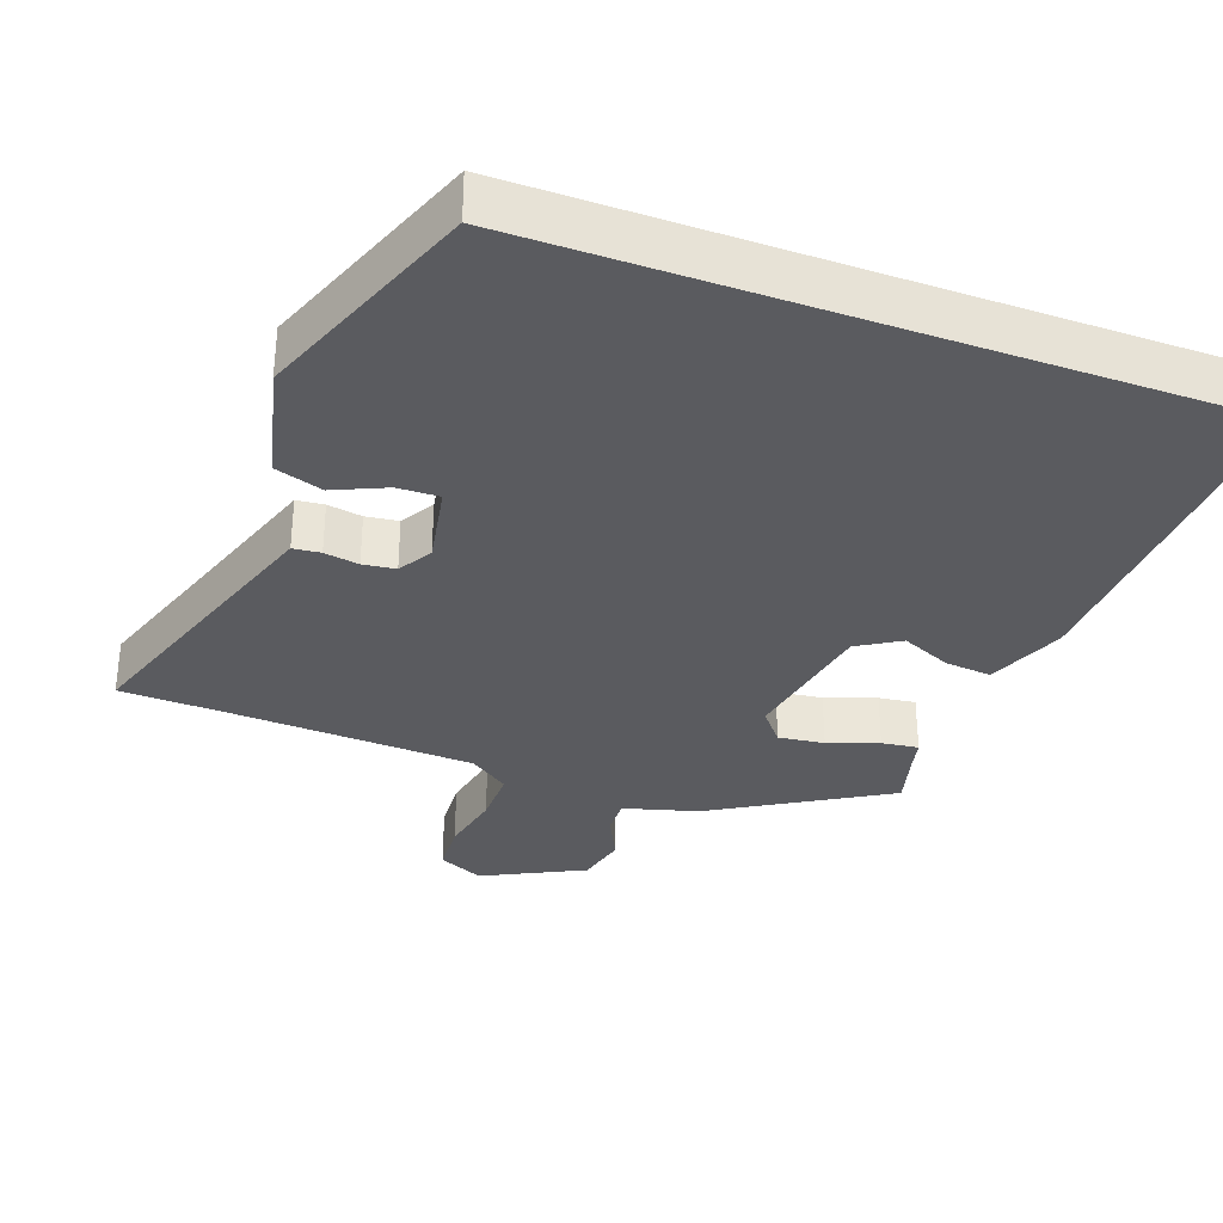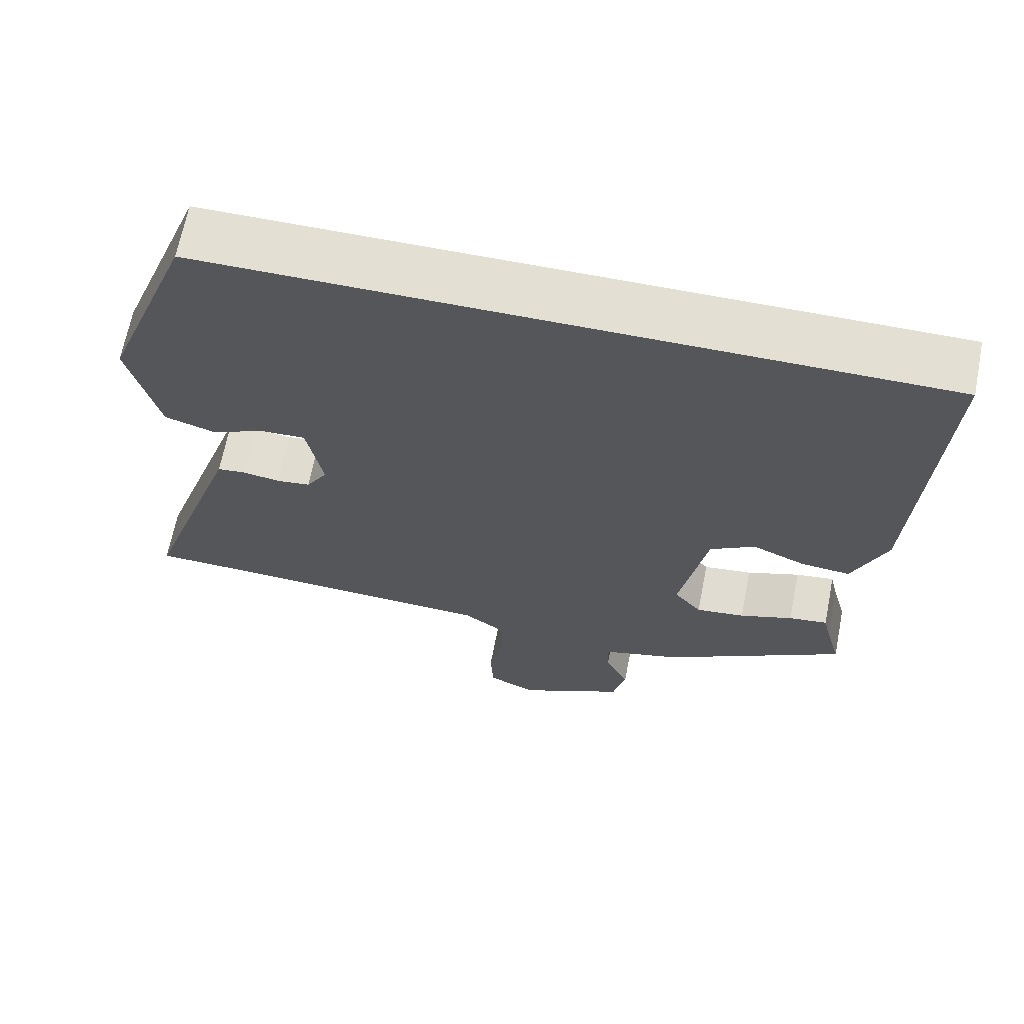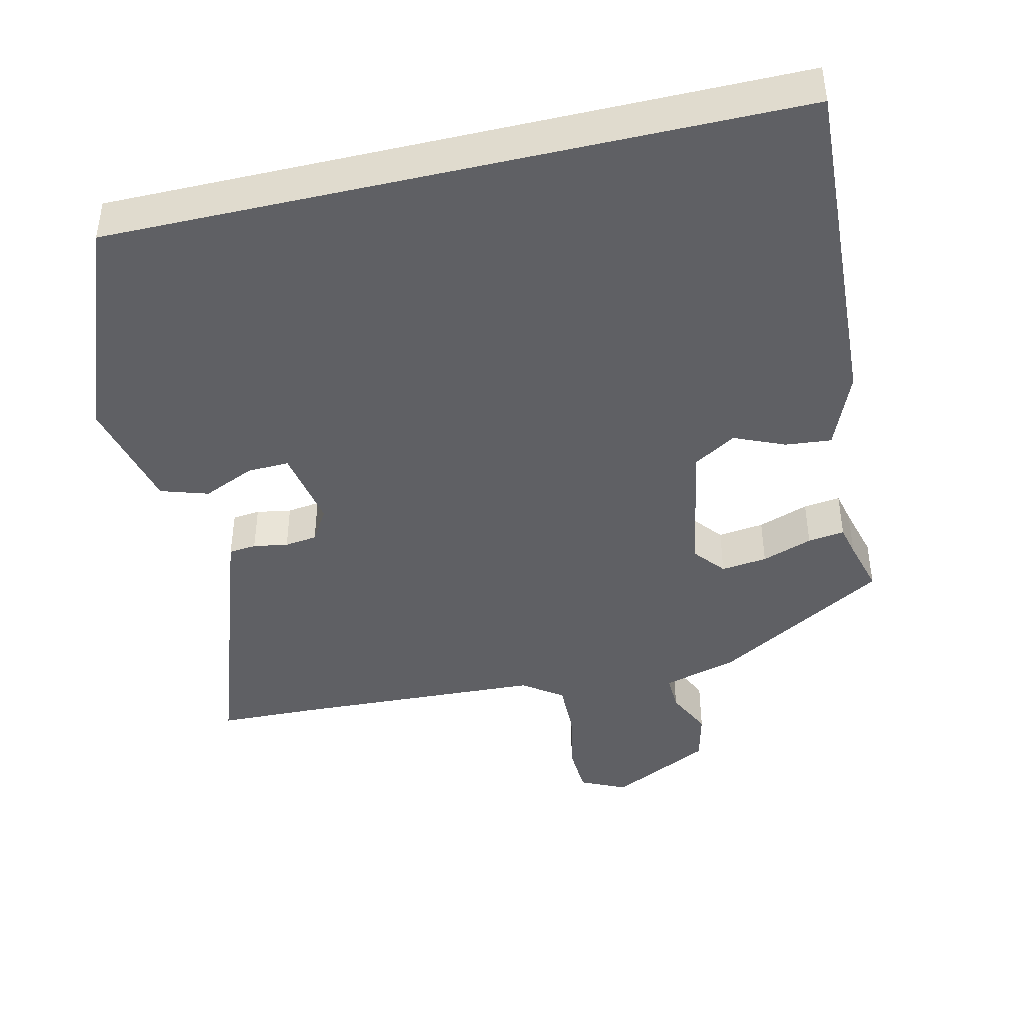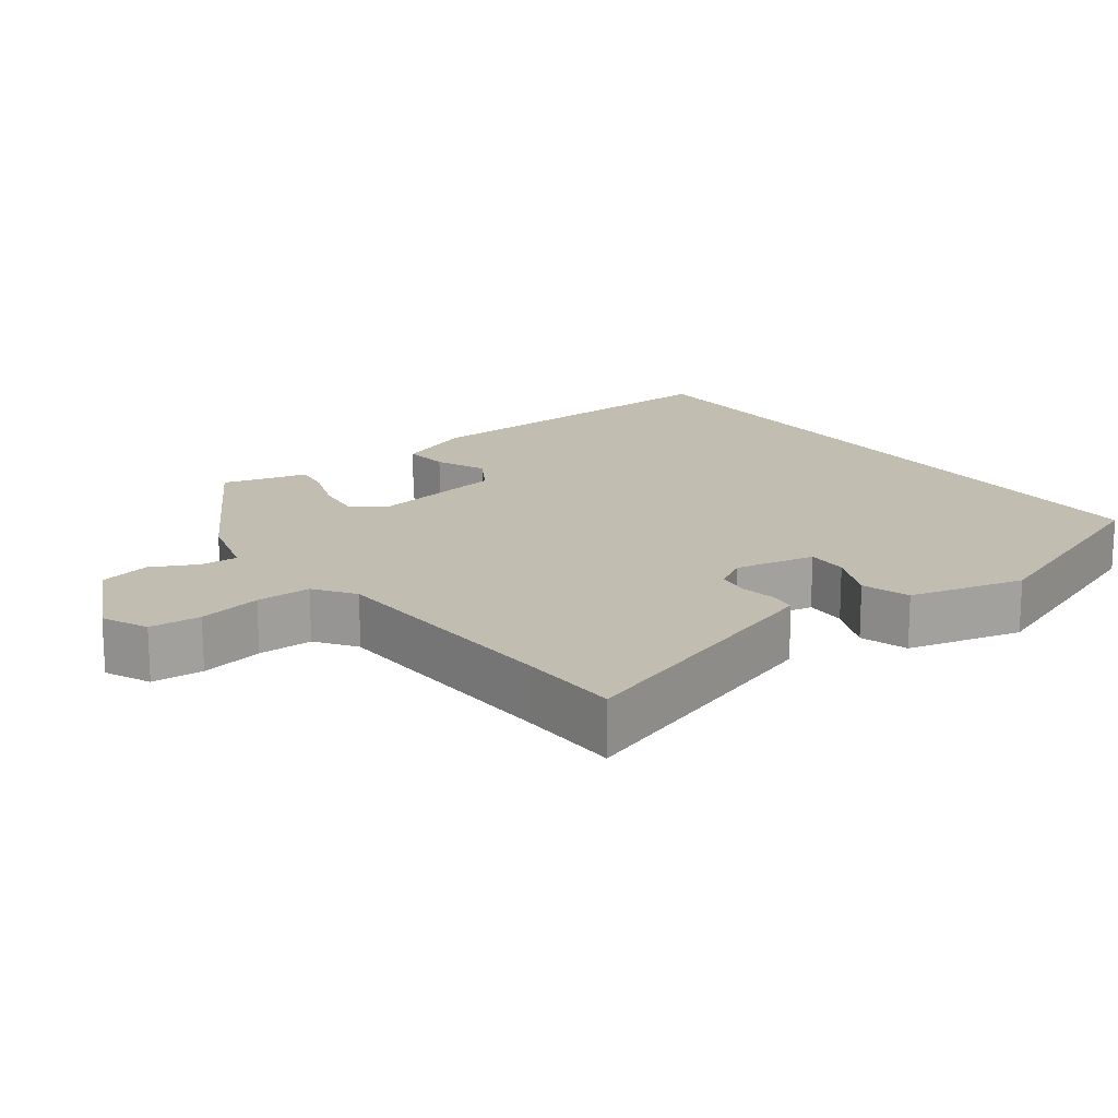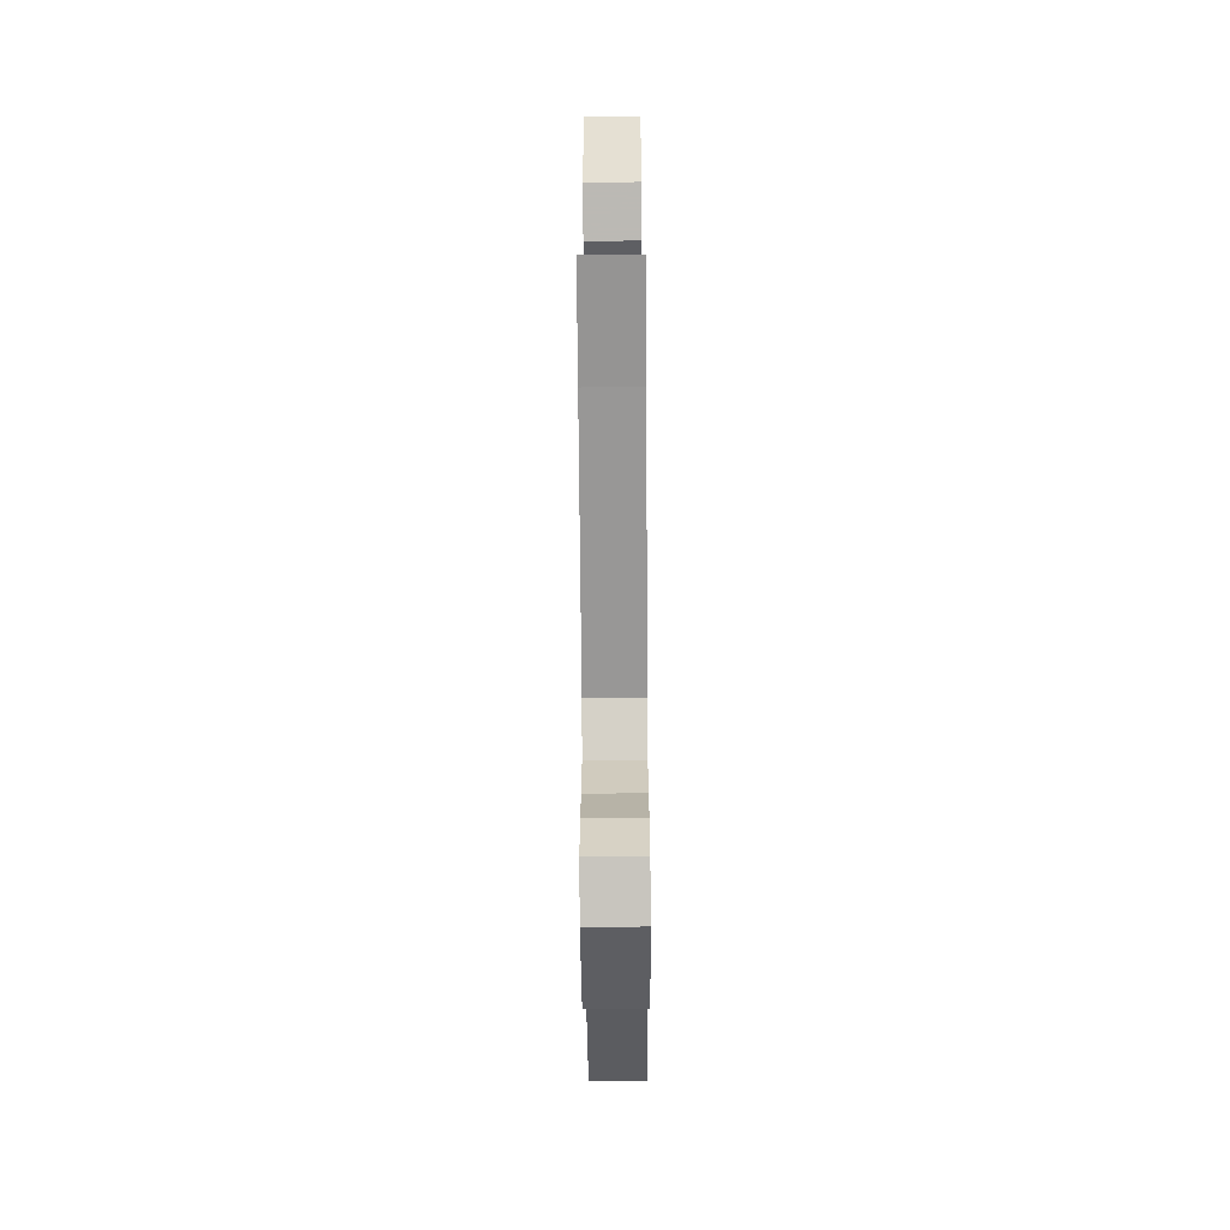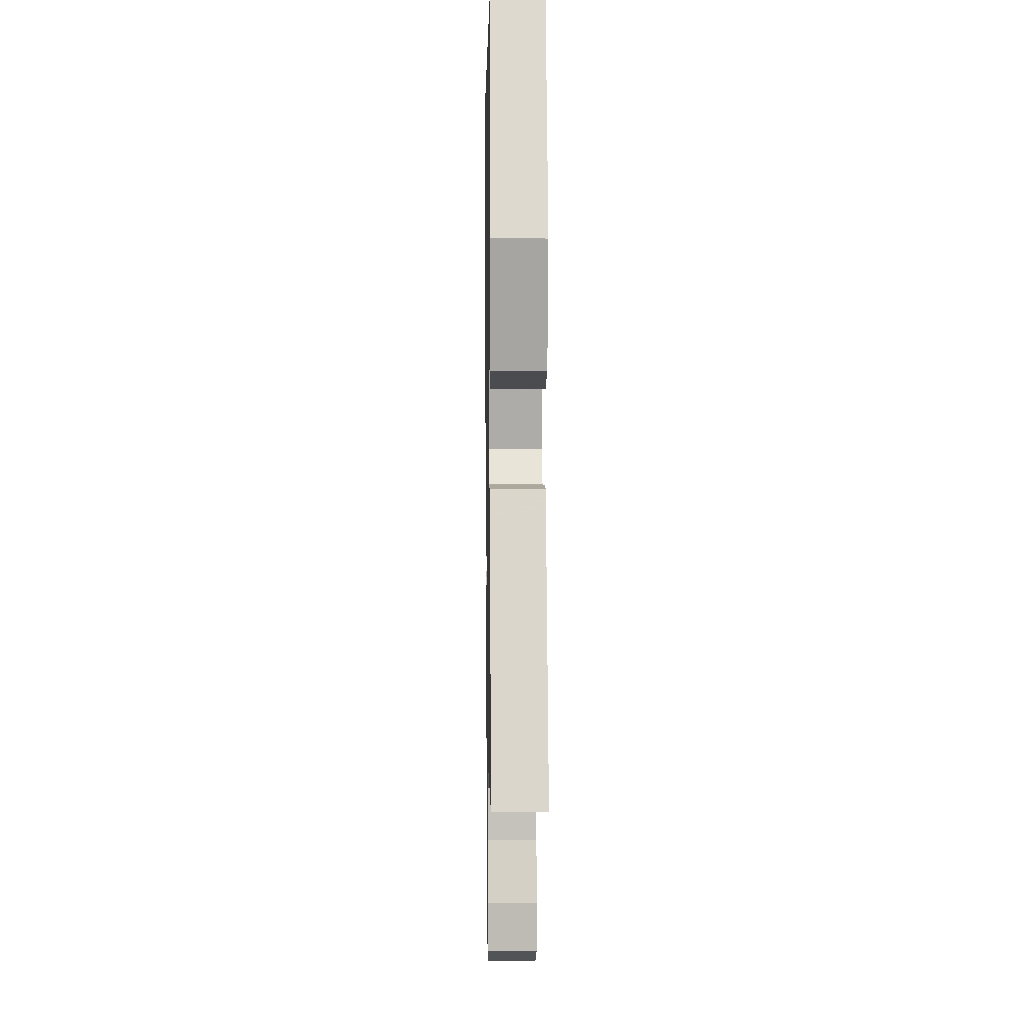
<metadata>
{"format":"obj","ext":"obj","renderer":"f3d","projection":"perspective","resolution":1024,"background":"white","views":[{"elev":-33.5,"azim":-20.0,"up":"+Y"},{"elev":66.5,"azim":11.1,"up":"+Z"},{"elev":-43.5,"azim":13.1,"up":"+Y"},{"elev":17.0,"azim":-126.3,"up":"+Y"},{"elev":-65.6,"azim":-89.6,"up":"+Z"},{"elev":2.5,"azim":-91.0,"up":"+Z"}]}
</metadata>
<code>
v -0.434 0.07 -0.502
v -0.573 0.07 -0.498
v -0.457 0.07 -0.157
v -0.442 0.07 -0.113
v -0.404 0.07 -0.109
v -0.356 0.07 -0.117
v -0.311 0.07 -0.111
v -0.283 0.07 -0.065
v -0.304 0.07 0.047
v -0.362 0.07 0.045
v -0.434 0.07 0.013
v -0.5 0.07 0.034
v -0.539 0.07 0.193
v -0.422 0.07 0.5
v 0.527 0.07 0.5
v 0.502 0.07 0.024
v 0.458 0.07 -0.083
v 0.394 0.07 -0.077
v 0.324 0.07 -0.047
v 0.265 0.07 -0.083
v 0.23 0.07 -0.273
v 0.266 0.07 -0.317
v 0.33 0.07 -0.309
v 0.4 0.07 -0.284
v 0.451 0.07 -0.277
v 0.461 0.07 -0.32
v 0.481 0.07 -0.395
v 0.242 0.07 -0.536
v 0.139 0.07 -0.565
v 0.141 0.07 -0.616
v 0.172 0.07 -0.68
v 0.155 0.07 -0.75
v 0.015 0.07 -0.82
v -0.048 0.07 -0.791
v -0.052 0.07 -0.72
v -0.034 0.07 -0.633
v -0.033 0.07 -0.557
v -0.088 0.07 -0.518
v -0.434 0 -0.502
v -0.573 0 -0.498
v -0.457 0 -0.157
v -0.442 0 -0.113
v -0.404 0 -0.109
v -0.356 0 -0.117
v -0.311 0 -0.111
v -0.283 0 -0.065
v -0.304 0 0.047
v -0.362 0 0.045
v -0.434 0 0.013
v -0.5 0 0.034
v -0.539 0 0.193
v -0.422 0 0.5
v 0.527 0 0.5
v 0.502 0 0.024
v 0.458 0 -0.083
v 0.394 0 -0.077
v 0.324 0 -0.047
v 0.265 0 -0.083
v 0.23 0 -0.273
v 0.266 0 -0.317
v 0.33 0 -0.309
v 0.4 0 -0.284
v 0.451 0 -0.277
v 0.461 0 -0.32
v 0.481 0 -0.395
v 0.242 0 -0.536
v 0.139 0 -0.565
v 0.141 0 -0.616
v 0.172 0 -0.68
v 0.155 0 -0.75
v 0.015 0 -0.82
v -0.048 0 -0.791
v -0.052 0 -0.72
v -0.034 0 -0.633
v -0.033 0 -0.557
v -0.088 0 -0.518
f 34 35 36
f 33 34 36
f 32 33 36
f 31 32 36
f 30 31 36
f 29 30 36 37
f 29 37 38
f 28 29 38
f 27 28 38
f 26 27 38
f 25 26 38
f 24 25 38
f 23 24 38
f 17 18 19
f 16 17 19
f 15 16 19
f 14 15 19
f 14 19 20
f 12 13 14
f 11 12 14
f 10 11 14
f 9 10 14
f 9 14 20 21
f 4 5 6
f 3 4 6
f 2 3 6
f 1 2 6
f 1 6 7
f 22 23 38 1
f 8 9 21 22
f 1 7 8 22
f 74 73 72
f 74 72 71
f 74 71 70
f 74 70 69
f 74 69 68
f 75 74 68 67
f 76 75 67
f 76 67 66
f 76 66 65
f 76 65 64
f 76 64 63
f 76 63 62
f 76 62 61
f 57 56 55
f 57 55 54
f 57 54 53
f 57 53 52
f 58 57 52
f 52 51 50
f 52 50 49
f 52 49 48
f 52 48 47
f 59 58 52 47
f 44 43 42
f 44 42 41
f 44 41 40
f 44 40 39
f 45 44 39
f 39 76 61 60
f 60 59 47 46
f 60 46 45 39
f 1 39 40 2
f 2 40 41 3
f 3 41 42 4
f 4 42 43 5
f 5 43 44 6
f 6 44 45 7
f 7 45 46 8
f 8 46 47 9
f 9 47 48 10
f 10 48 49 11
f 11 49 50 12
f 12 50 51 13
f 13 51 52 14
f 14 52 53 15
f 15 53 54 16
f 16 54 55 17
f 17 55 56 18
f 18 56 57 19
f 19 57 58 20
f 20 58 59 21
f 21 59 60 22
f 22 60 61 23
f 23 61 62 24
f 24 62 63 25
f 25 63 64 26
f 26 64 65 27
f 27 65 66 28
f 28 66 67 29
f 29 67 68 30
f 30 68 69 31
f 31 69 70 32
f 32 70 71 33
f 33 71 72 34
f 34 72 73 35
f 35 73 74 36
f 36 74 75 37
f 37 75 76 38
f 38 76 39 1

</code>
